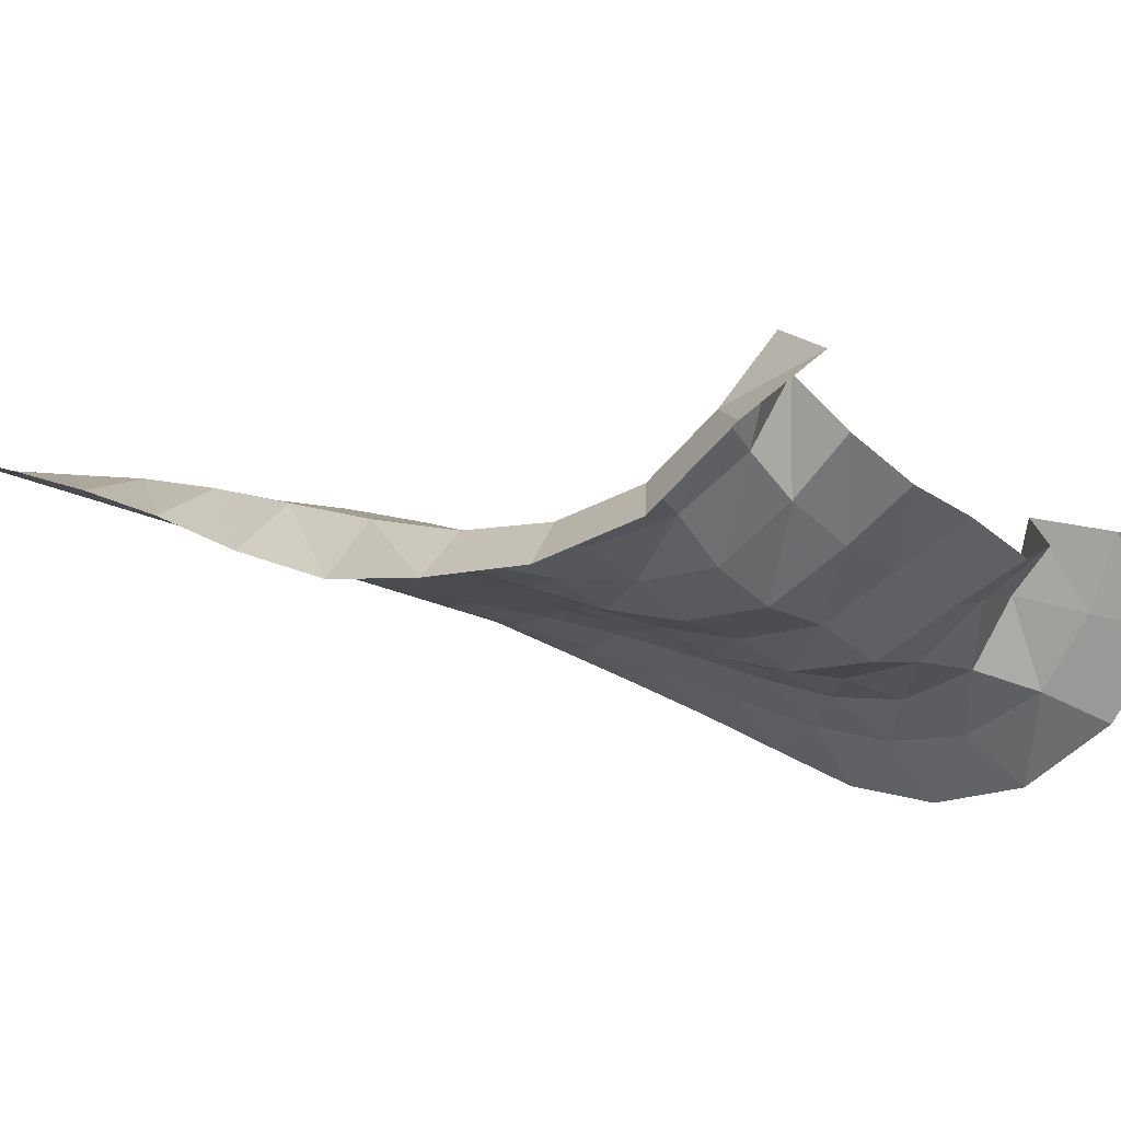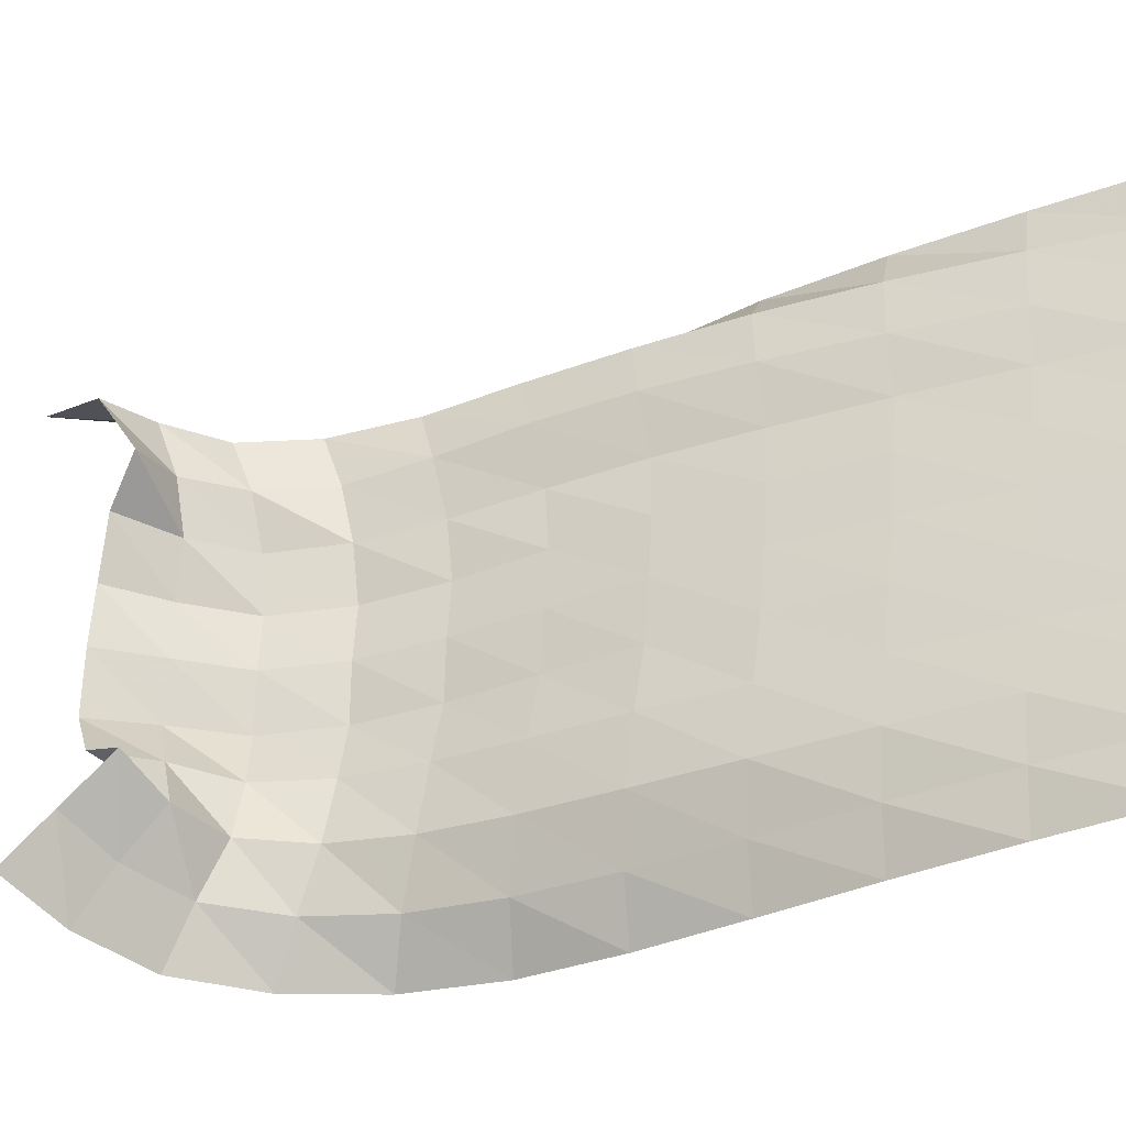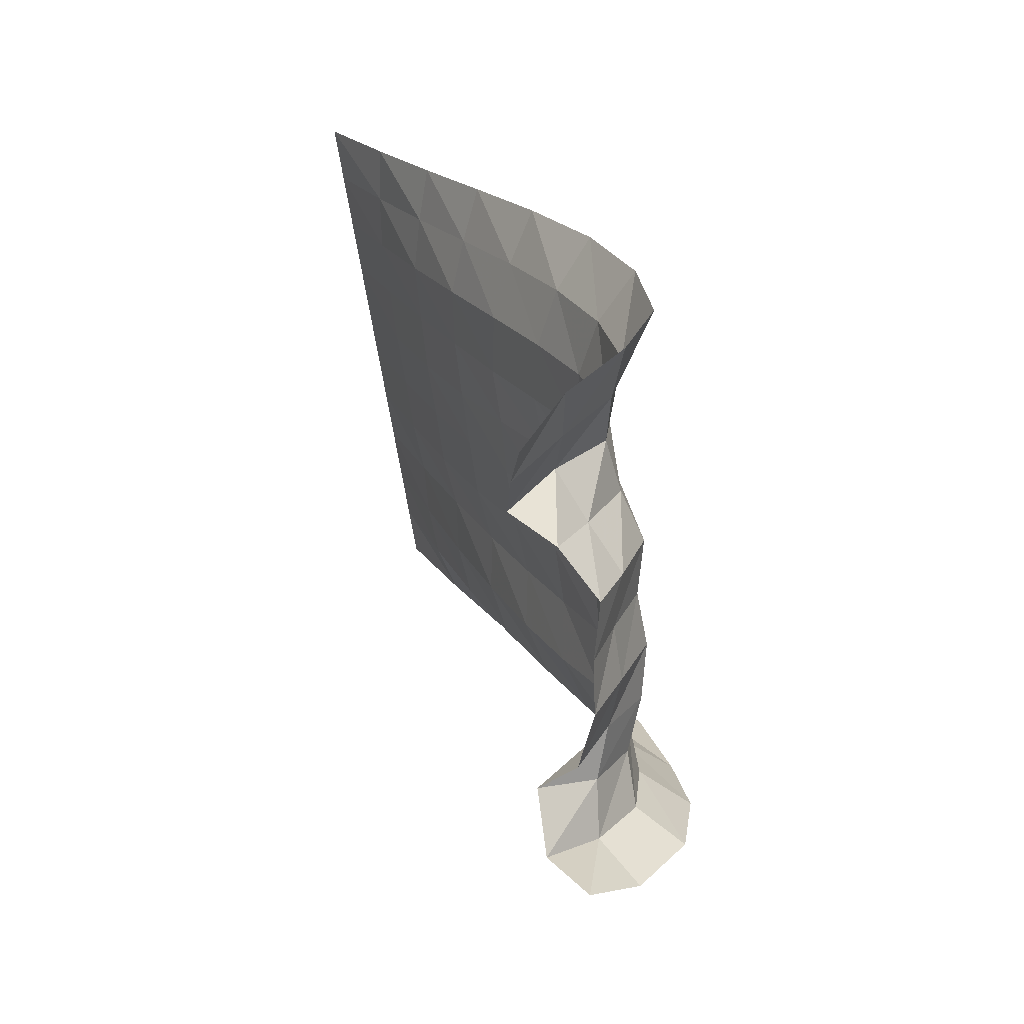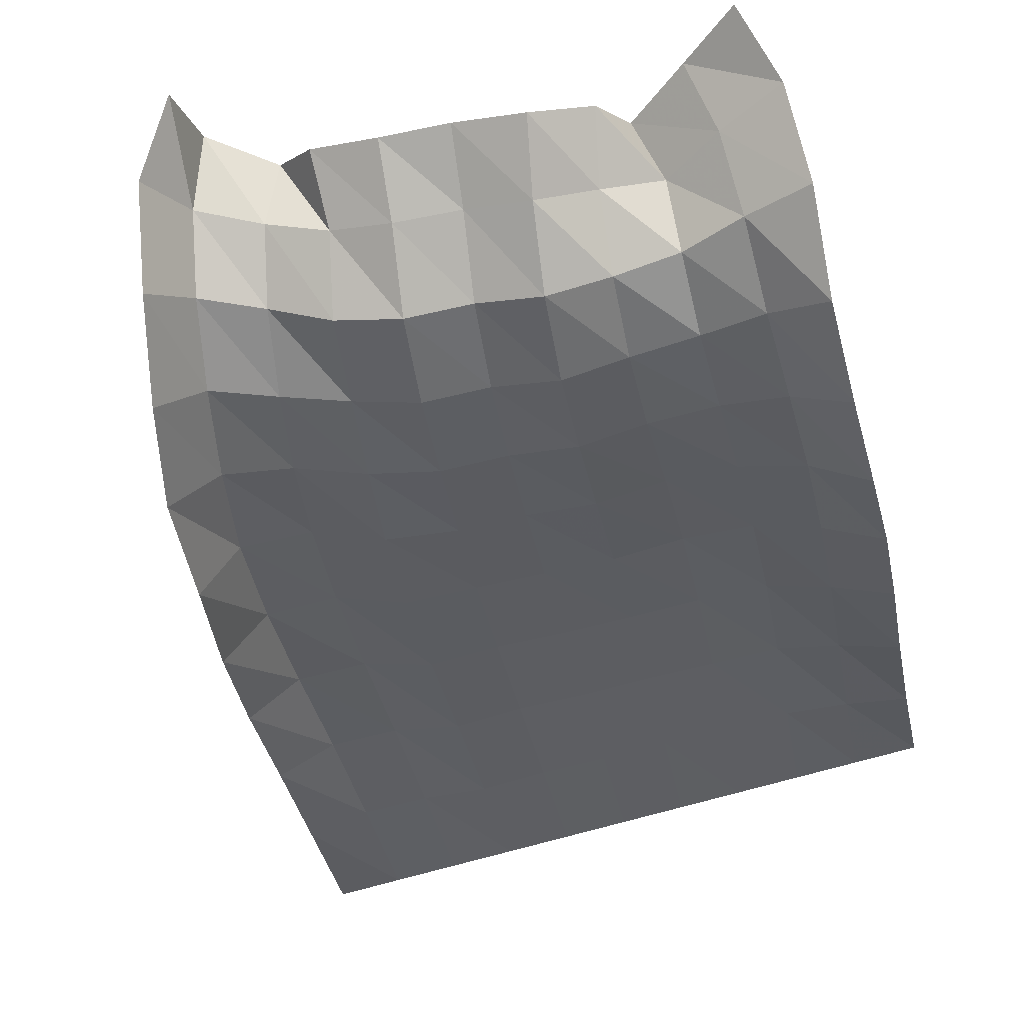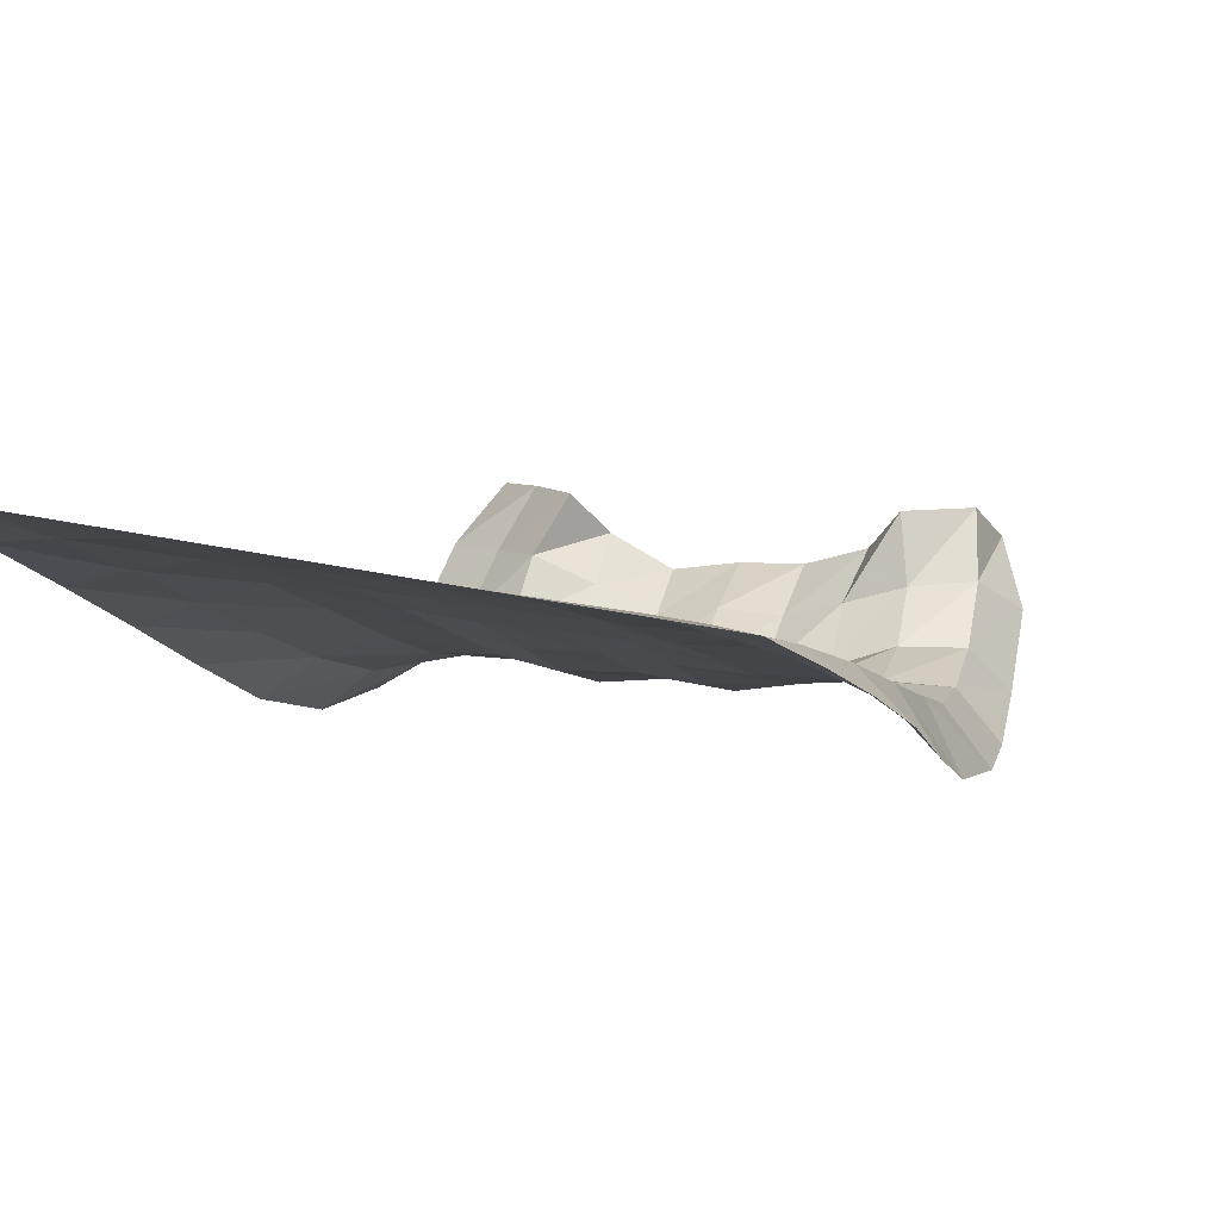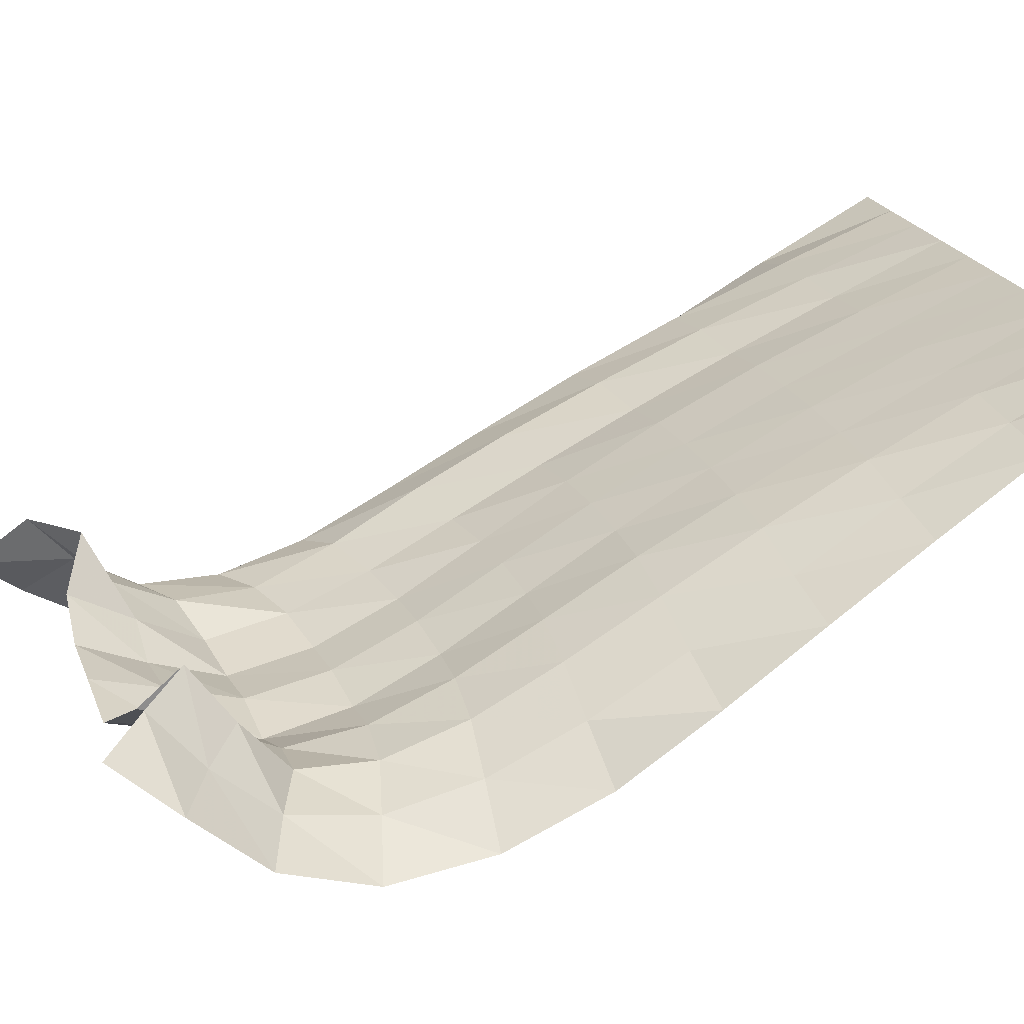
<metadata>
{"format":"obj","ext":"obj","renderer":"f3d","projection":"perspective","resolution":1024,"background":"white","views":[{"elev":-24.5,"azim":142.1,"up":"+Y"},{"elev":53.5,"azim":-83.0,"up":"+Y"},{"elev":-57.9,"azim":-82.0,"up":"+Z"},{"elev":-62.4,"azim":-162.7,"up":"+Y"},{"elev":18.9,"azim":26.8,"up":"+Y"},{"elev":20.5,"azim":-105.3,"up":"+Y"}]}
</metadata>
<code>
v  -0.00011  5.999  -0.001282
v  0.4997  5.999  -0.002588
v  0.9996  5.999  -0.00267
v  1.5  5.999  -0.002674
v  2  5.999  -0.002687
v  2.5  5.999  -0.002705
v  3  5.999  -0.002767
v  3.5  5.999  -0.002838
v  4  5.999  -0.003038
v  4.5  5.999  -0.003174
v  5  5.999  -0.001837
v  -0.05534  5.488  -0.8115
v  0.4137  5.568  -0.8521
v  0.8951  5.625  -0.874
v  1.402  5.636  -0.8761
v  1.916  5.65  -0.8818
v  2.429  5.647  -0.8847
v  2.939  5.651  -0.8977
v  3.443  5.625  -0.906
v  3.941  5.653  -0.9455
v  4.442  5.63  -0.9702
v  4.912  5.519  -0.967
v  -0.1215  4.99  -1.595
v  0.3266  5.133  -1.665
v  0.7947  5.252  -1.706
v  1.314  5.279  -1.709
v  1.838  5.301  -1.715
v  2.359  5.299  -1.723
v  2.877  5.303  -1.747
v  3.385  5.254  -1.765
v  3.887  5.308  -1.845
v  4.387  5.26  -1.891
v  4.822  5.051  -1.865
v  -0.1944  4.5  -2.353
v  0.2448  4.691  -2.438
v  0.7104  4.864  -2.493
v  1.235  4.92  -2.494
v  1.766  4.936  -2.495
v  2.291  4.943  -2.509
v  2.812  4.943  -2.543
v  3.329  4.883  -2.575
v  3.834  4.957  -2.694
v  4.336  4.869  -2.759
v  4.732  4.574  -2.709
v  -0.2497  4.005  -3.091
v  0.179  4.258  -3.181
v  0.6515  4.467  -3.231
v  1.175  4.555  -3.231
v  1.703  4.554  -3.219
v  2.226  4.576  -3.244
v  2.74  4.57  -3.281
v  3.264  4.524  -3.337
v  3.767  4.609  -3.492
v  4.266  4.473  -3.573
v  4.601  4.075  -3.501
v  -0.2696  3.524  -3.824
v  0.1353  3.857  -3.9
v  0.613  4.081  -3.922
v  1.132  4.179  -3.914
v  1.65  4.163  -3.894
v  2.159  4.205  -3.932
v  2.655  4.193  -3.965
v  3.173  4.187  -4.053
v  3.673  4.265  -4.229
v  4.164  4.105  -4.34
v  4.44  3.646  -4.292
v  -0.2876  3.185  -4.601
v  0.1163  3.532  -4.603
v  0.5904  3.746  -4.575
v  1.104  3.822  -4.554
v  1.593  3.792  -4.538
v  2.084  3.854  -4.588
v  2.566  3.837  -4.621
v  3.057  3.882  -4.728
v  3.548  3.935  -4.9
v  4.008  3.808  -5.057
v  4.333  3.394  -5.118
v  -0.3219  3.076  -5.39
v  0.1019  3.367  -5.302
v  0.5673  3.533  -5.207
v  1.06  3.567  -5.18
v  1.531  3.494  -5.185
v  2.003  3.578  -5.24
v  2.479  3.559  -5.277
v  2.942  3.655  -5.385
v  3.403  3.698  -5.543
v  3.841  3.657  -5.746
v  4.124  3.258  -5.897
v  -0.4036  3.322  -6.1
v  0.07293  3.471  -5.954
v  0.5275  3.56  -5.799
v  0.9958  3.498  -5.794
v  1.446  3.366  -5.846
v  1.911  3.473  -5.891
v  2.384  3.449  -5.935
v  2.846  3.548  -6.022
v  3.267  3.715  -6.165
v  3.689  3.702  -6.383
v  3.914  3.335  -6.649
v  -0.3931  3.774  -6.643
v  0.08699  3.854  -6.42
v  0.5097  3.956  -6.159
v  0.9302  3.761  -6.3
v  1.345  3.549  -6.435
v  1.807  3.671  -6.463
v  2.278  3.667  -6.513
v  2.713  3.825  -6.528
v  3.135  3.967  -6.65
v  3.564  4.01  -6.868
v  3.761  3.718  -7.256
v  -0.2234  4.134  -7.114
v  0.2003  4.254  -6.794
v  0.6445  4.344  -6.471
v  0.8124  3.989  -6.776
v  1.224  3.725  -6.953
v  1.724  3.837  -6.994
v  2.214  3.889  -7.023
v  2.698  4.079  -7.018
v  2.989  4.432  -6.858
v  3.407  4.418  -7.208
v  3.451  4.095  -7.642
f 1 2 13
f 1 13 12
f 2 3 14
f 2 14 13
f 3 4 15
f 3 15 14
f 4 5 16
f 4 16 15
f 5 6 17
f 5 17 16
f 6 7 18
f 6 18 17
f 7 8 19
f 7 19 18
f 8 9 20
f 8 20 19
f 9 10 21
f 9 21 20
f 10 11 22
f 10 22 21
f 12 13 24
f 12 24 23
f 13 14 25
f 13 25 24
f 14 15 26
f 14 26 25
f 15 16 27
f 15 27 26
f 16 17 28
f 16 28 27
f 17 18 29
f 17 29 28
f 18 19 30
f 18 30 29
f 19 20 31
f 19 31 30
f 20 21 32
f 20 32 31
f 21 22 33
f 21 33 32
f 23 24 35
f 23 35 34
f 24 25 36
f 24 36 35
f 25 26 37
f 25 37 36
f 26 27 38
f 26 38 37
f 27 28 39
f 27 39 38
f 28 29 40
f 28 40 39
f 29 30 41
f 29 41 40
f 30 31 42
f 30 42 41
f 31 32 43
f 31 43 42
f 32 33 44
f 32 44 43
f 34 35 46
f 34 46 45
f 35 36 47
f 35 47 46
f 36 37 48
f 36 48 47
f 37 38 49
f 37 49 48
f 38 39 50
f 38 50 49
f 39 40 51
f 39 51 50
f 40 41 52
f 40 52 51
f 41 42 53
f 41 53 52
f 42 43 54
f 42 54 53
f 43 44 55
f 43 55 54
f 45 46 57
f 45 57 56
f 46 47 58
f 46 58 57
f 47 48 59
f 47 59 58
f 48 49 60
f 48 60 59
f 49 50 61
f 49 61 60
f 50 51 62
f 50 62 61
f 51 52 63
f 51 63 62
f 52 53 64
f 52 64 63
f 53 54 65
f 53 65 64
f 54 55 66
f 54 66 65
f 56 57 68
f 56 68 67
f 57 58 69
f 57 69 68
f 58 59 70
f 58 70 69
f 59 60 71
f 59 71 70
f 60 61 72
f 60 72 71
f 61 62 73
f 61 73 72
f 62 63 74
f 62 74 73
f 63 64 75
f 63 75 74
f 64 65 76
f 64 76 75
f 65 66 77
f 65 77 76
f 67 68 79
f 67 79 78
f 68 69 80
f 68 80 79
f 69 70 81
f 69 81 80
f 70 71 82
f 70 82 81
f 71 72 83
f 71 83 82
f 72 73 84
f 72 84 83
f 73 74 85
f 73 85 84
f 74 75 86
f 74 86 85
f 75 76 87
f 75 87 86
f 76 77 88
f 76 88 87
f 78 79 90
f 78 90 89
f 79 80 91
f 79 91 90
f 80 81 92
f 80 92 91
f 81 82 93
f 81 93 92
f 82 83 94
f 82 94 93
f 83 84 95
f 83 95 94
f 84 85 96
f 84 96 95
f 85 86 97
f 85 97 96
f 86 87 98
f 86 98 97
f 87 88 99
f 87 99 98
f 89 90 101
f 89 101 100
f 90 91 102
f 90 102 101
f 91 92 103
f 91 103 102
f 92 93 104
f 92 104 103
f 93 94 105
f 93 105 104
f 94 95 106
f 94 106 105
f 95 96 107
f 95 107 106
f 96 97 108
f 96 108 107
f 97 98 109
f 97 109 108
f 98 99 110
f 98 110 109
f 100 101 112
f 100 112 111
f 101 102 113
f 101 113 112
f 102 103 114
f 102 114 113
f 103 104 115
f 103 115 114
f 104 105 116
f 104 116 115
f 105 106 117
f 105 117 116
f 106 107 118
f 106 118 117
f 107 108 119
f 107 119 118
f 108 109 120
f 108 120 119
f 109 110 121
f 109 121 120

</code>
